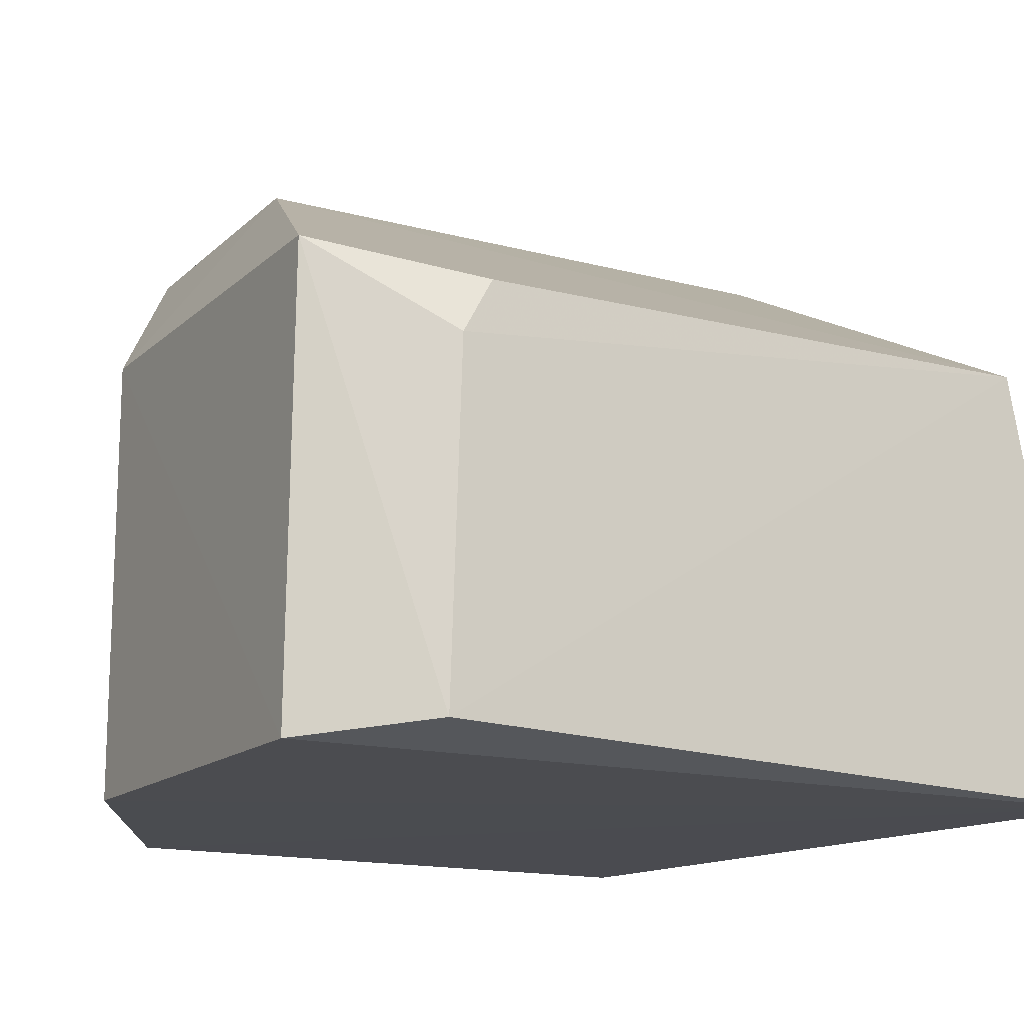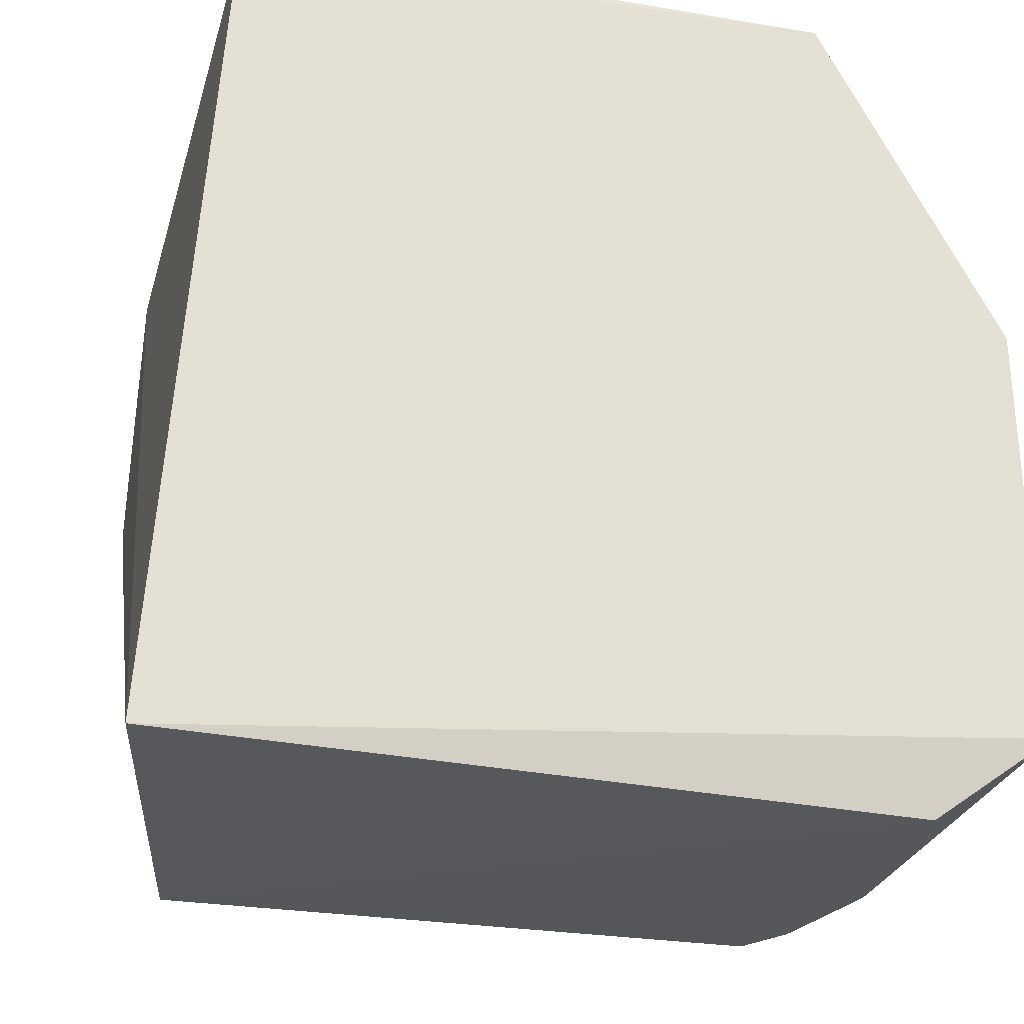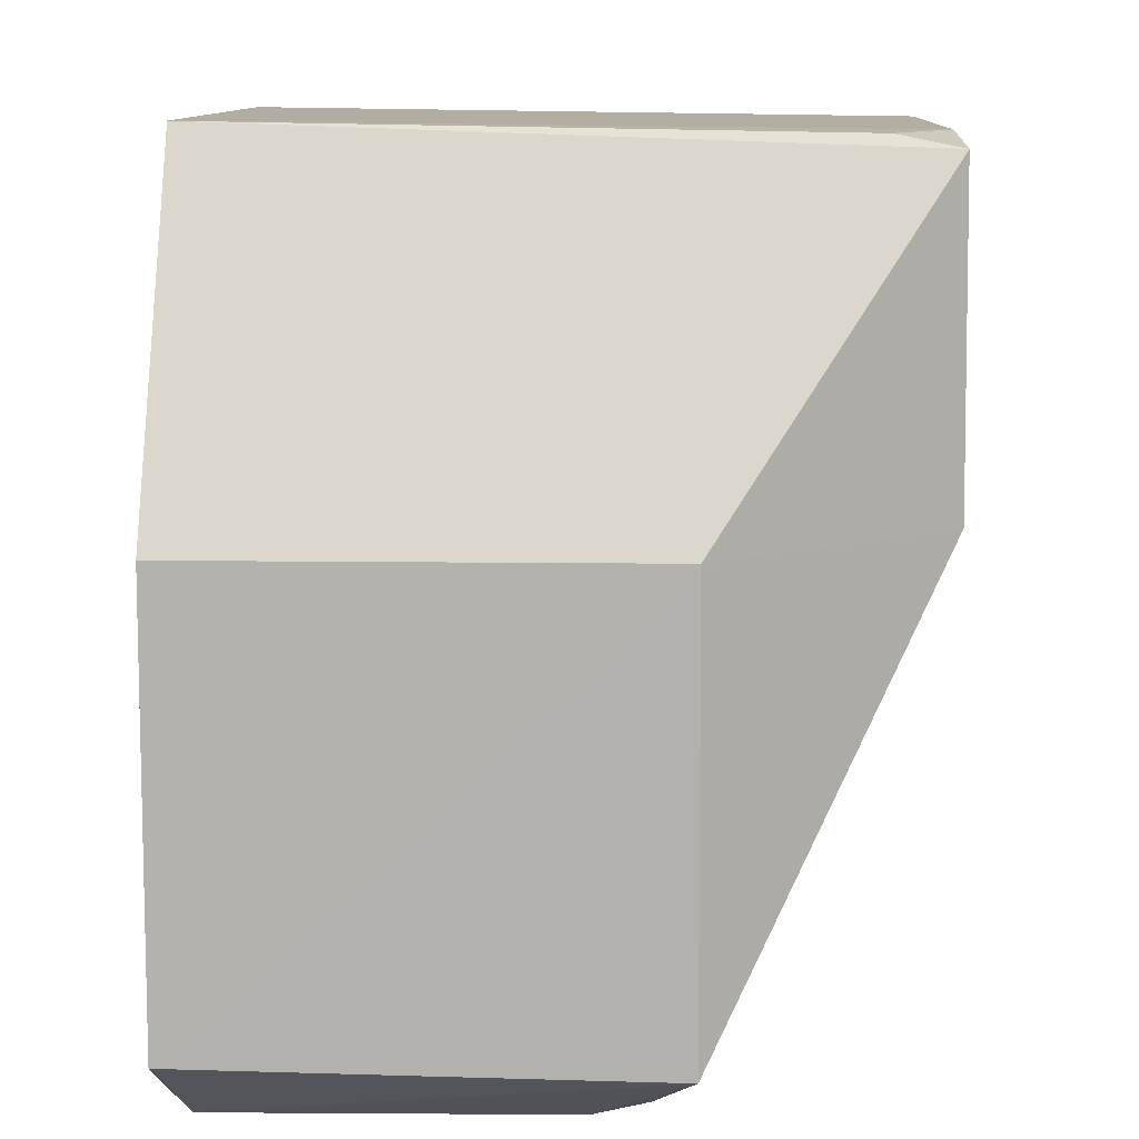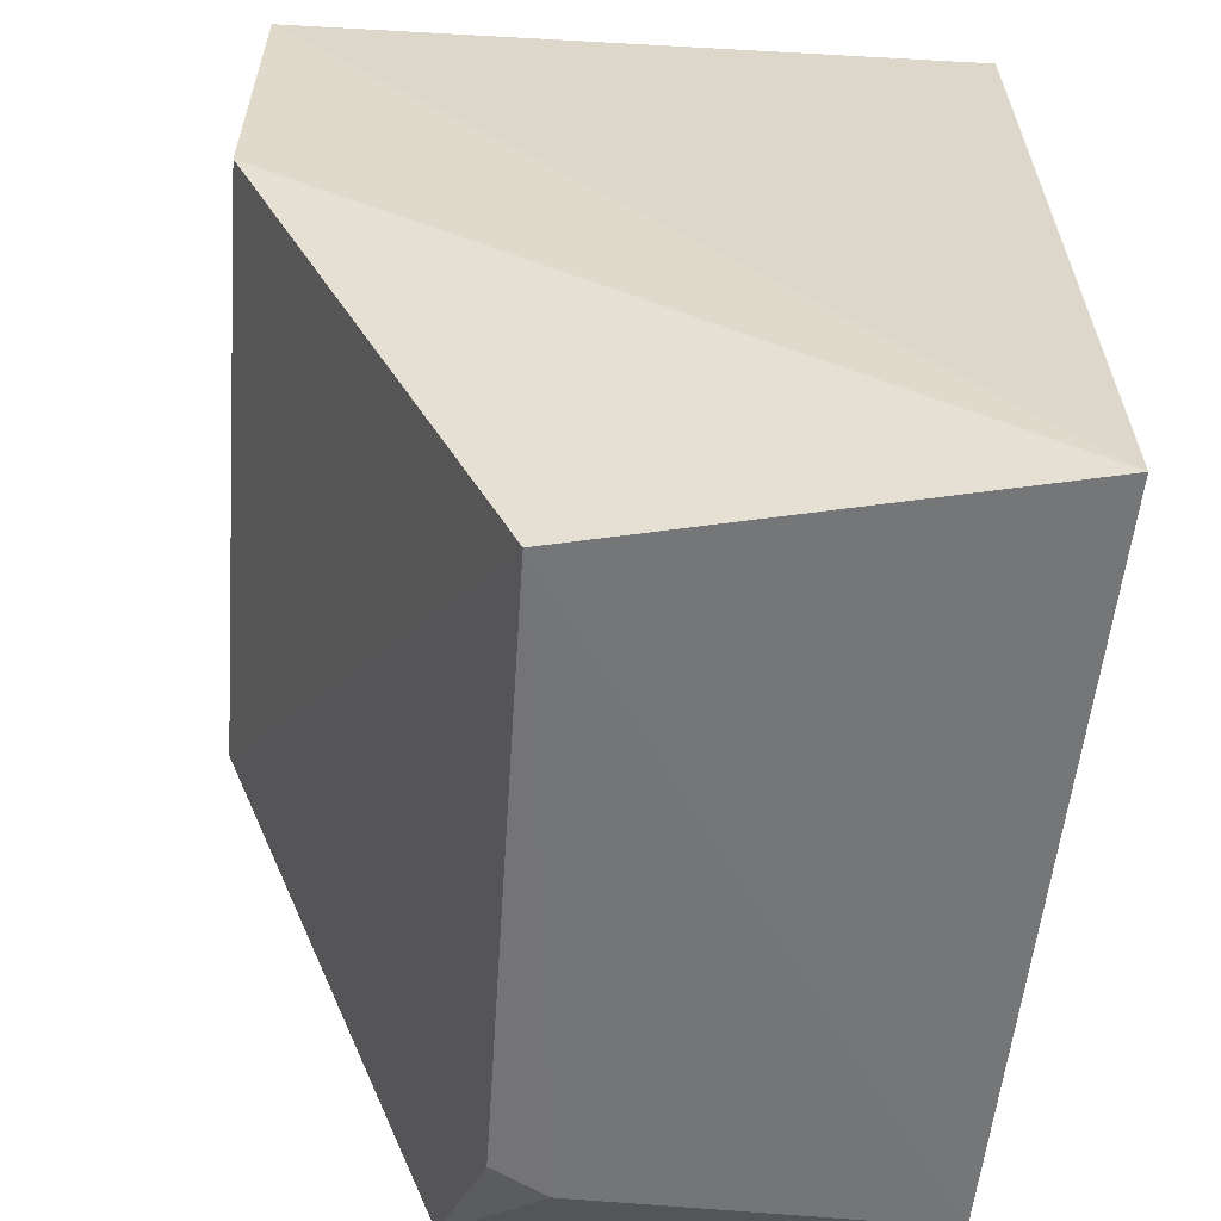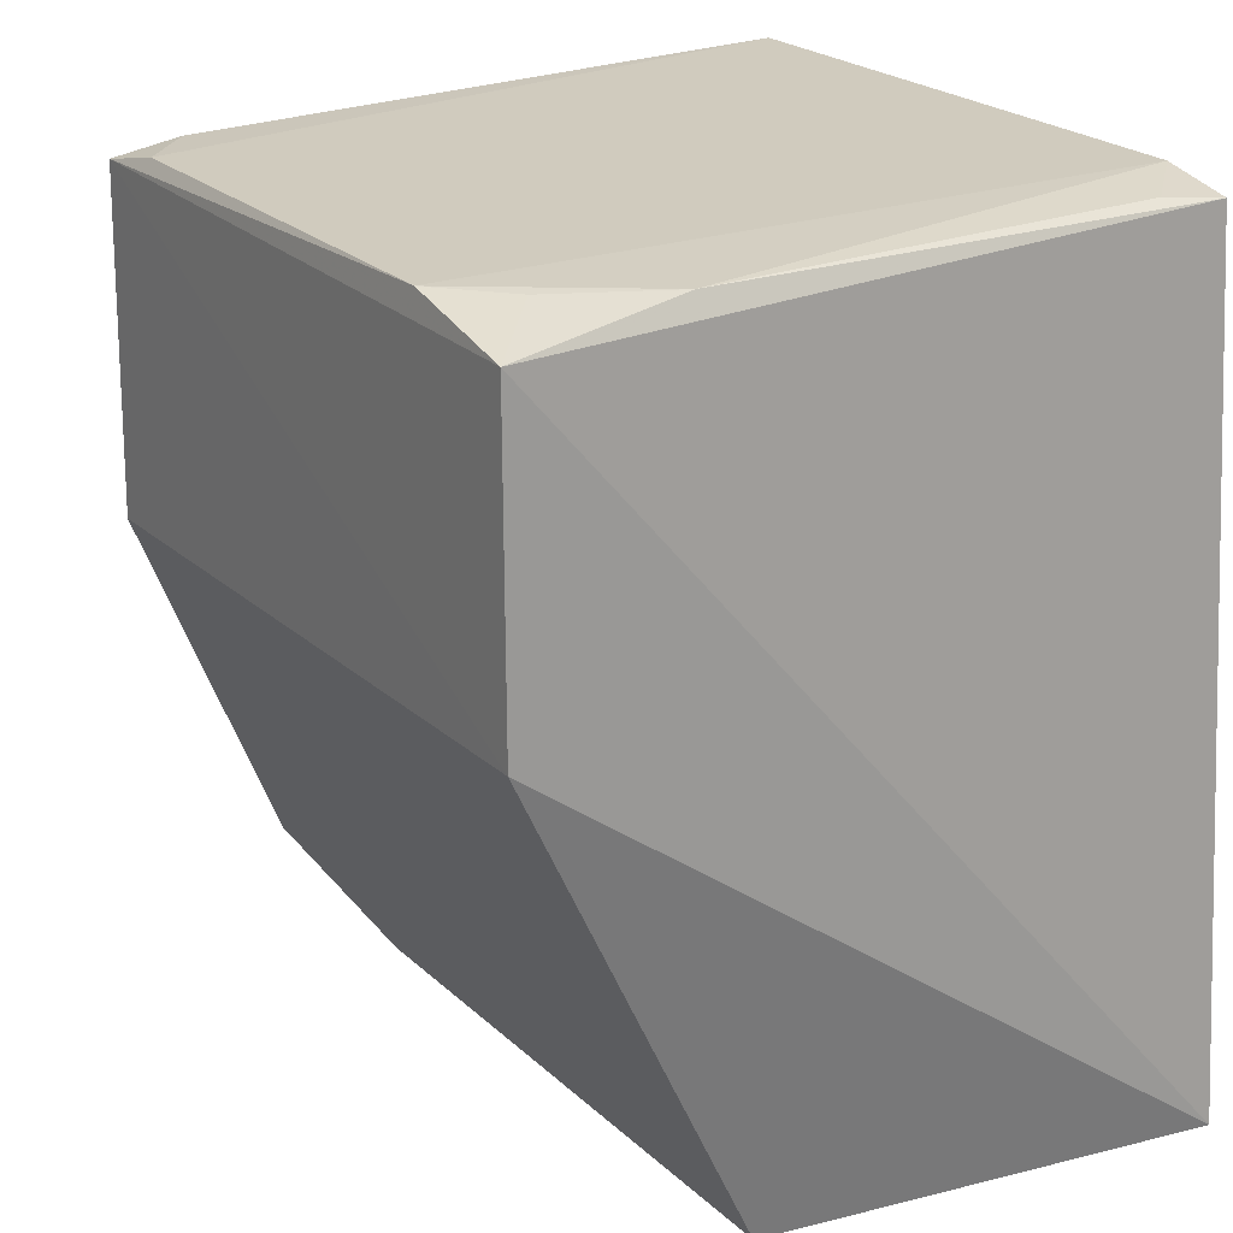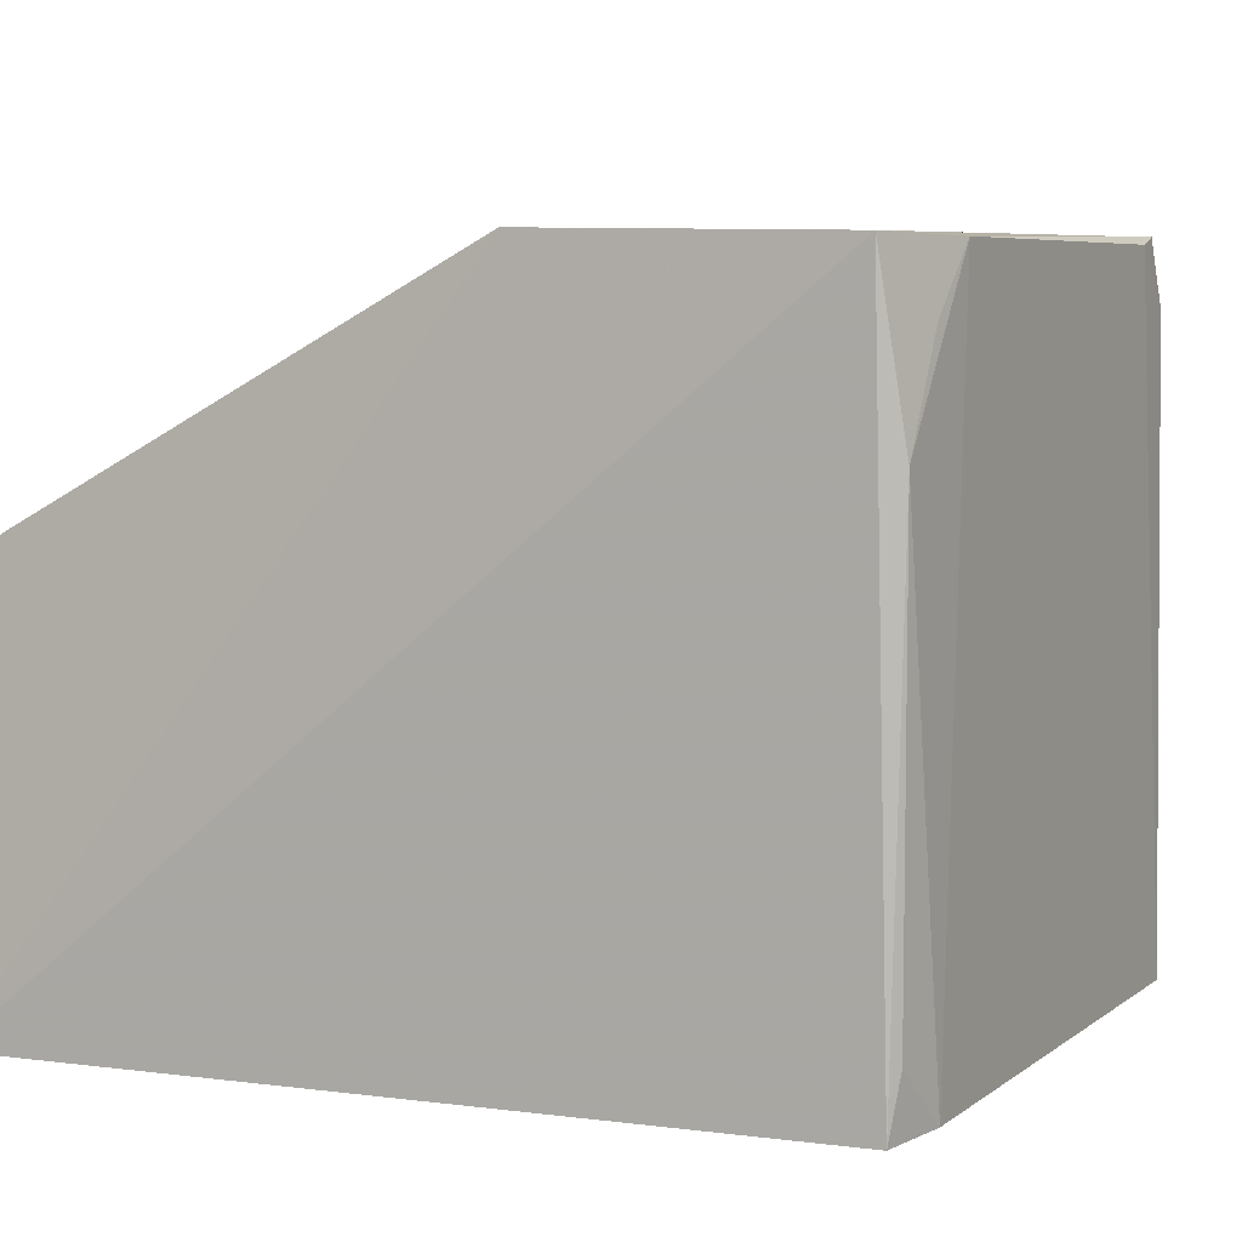
<metadata>
{"format":"obj","ext":"obj","renderer":"f3d","projection":"perspective","resolution":1024,"background":"white","views":[{"elev":-15.0,"azim":150.0,"up":"+Y"},{"elev":-26.8,"azim":-15.2,"up":"+Z"},{"elev":10.9,"azim":91.8,"up":"+Z"},{"elev":-56.2,"azim":-94.3,"up":"+Z"},{"elev":22.8,"azim":-124.0,"up":"+Z"},{"elev":6.7,"azim":-62.9,"up":"+Y"}]}
</metadata>
<code>
v 0.07891 -0.02296 0.4932
v 0.1292 -0.02402 0.2869
v 0.08157 0.1572 0.4872
v -0.082 0.1571 0.4831
v -0.0981 -0.02639 0.2661
v -0.04993 0.1562 0.4903
v 0.128 -0.0237 0.4015
v -0.08296 -0.02339 0.4878
v 0.08699 0.08759 0.2639
v 0.0642 0.1553 0.4909
v 0.128 0.09752 0.4015
v -0.07951 0.1119 0.4896
v 0.09792 -0.01983 0.2643
v -0.07378 0.08919 0.2641
v 0.07919 0.1402 0.4906
v 0.1288 0.09789 0.2848
v -0.06446 0.1399 0.4895
v -0.06518 -0.02268 0.4922
v -0.08408 0.1581 0.4015
v 0.09505 0.07306 0.2637
v 0.08258 0.1581 0.4015
v -0.07972 -0.007359 0.4897
f 6 3 4
f 7 5 2
f 7 1 5
f 8 5 1
f 8 4 5
f 10 6 1
f 10 3 6
f 11 7 2
f 11 3 1
f 11 1 7
f 12 4 8
f 13 2 5
f 14 13 5
f 15 10 1
f 15 1 3
f 15 3 10
f 16 11 2
f 16 2 13
f 17 12 6
f 17 6 4
f 17 4 12
f 18 8 1
f 18 1 6
f 18 6 12
f 19 14 5
f 19 5 4
f 19 4 3
f 20 14 9
f 20 13 14
f 20 16 13
f 20 9 16
f 21 3 11
f 21 11 16
f 21 19 3
f 21 14 19
f 21 16 9
f 21 9 14
f 22 18 12
f 22 12 8
f 22 8 18

</code>
